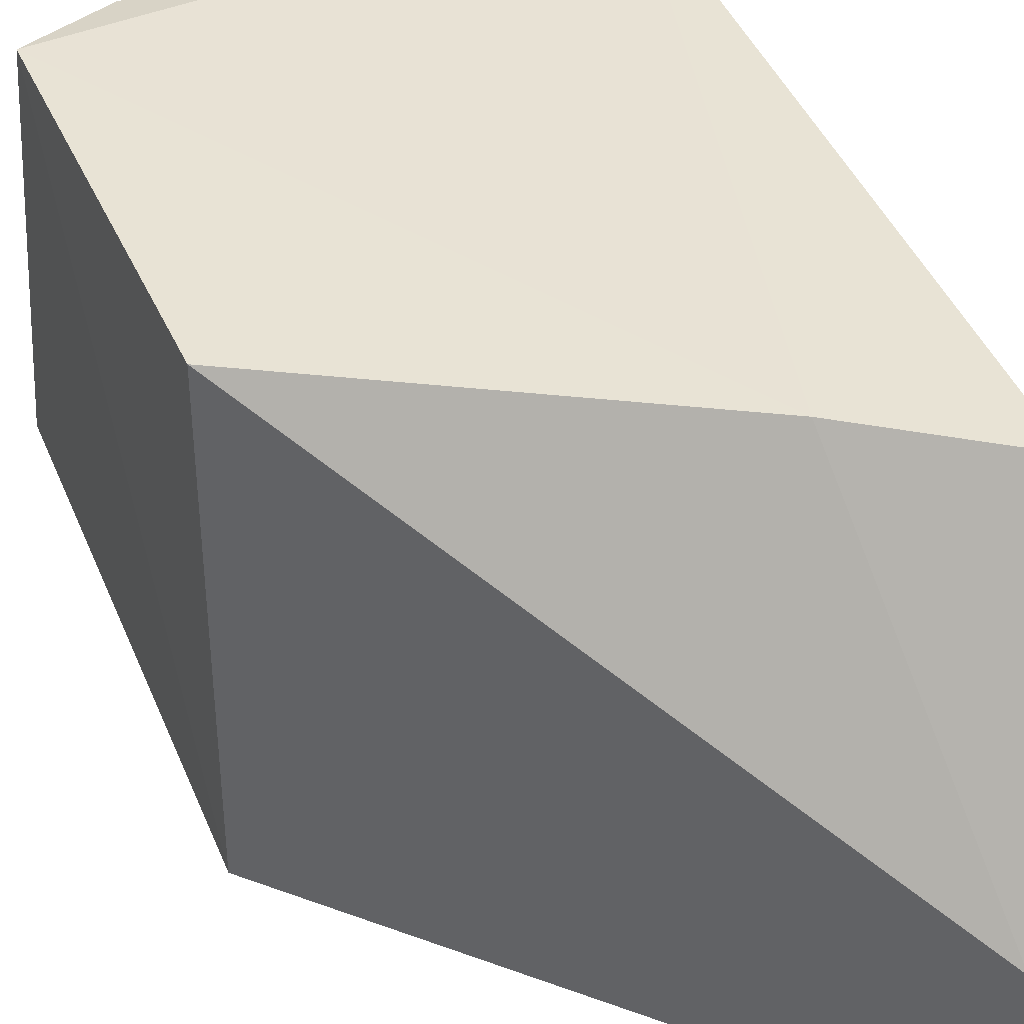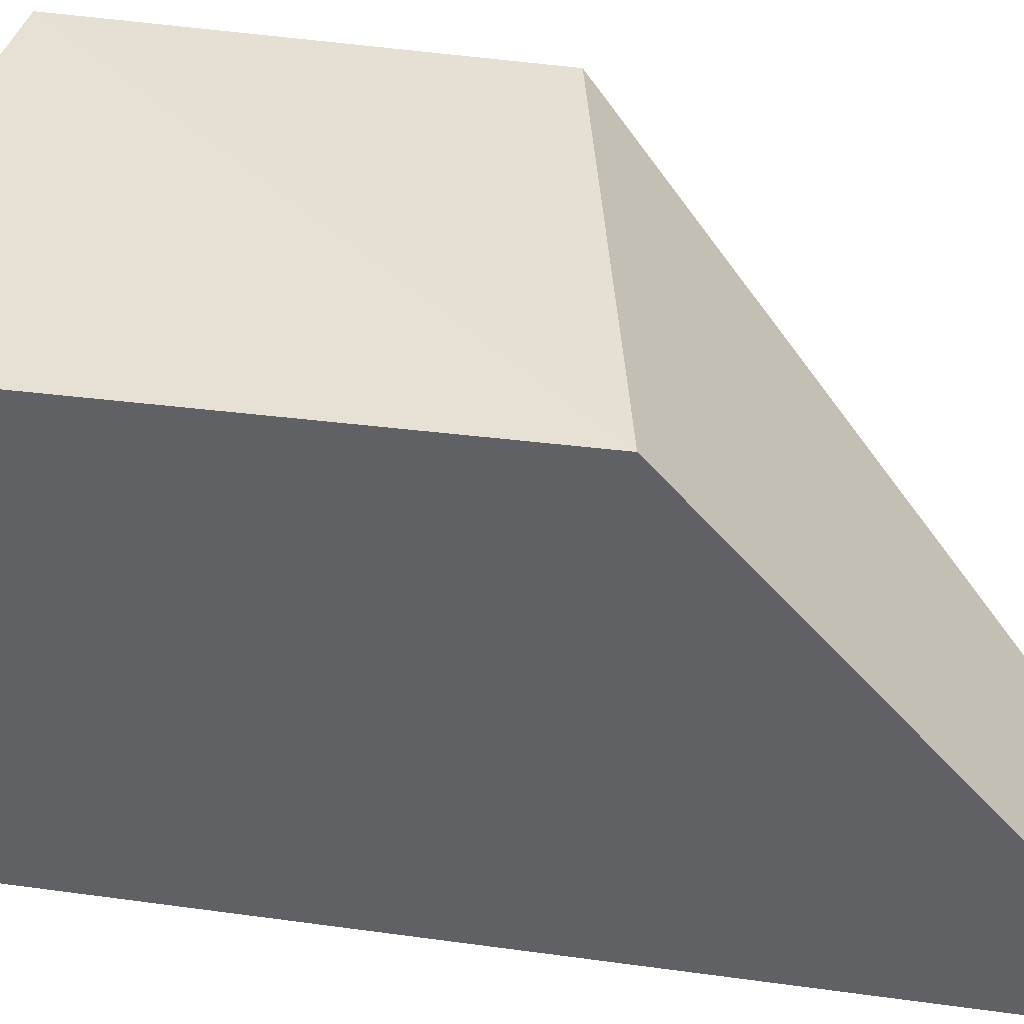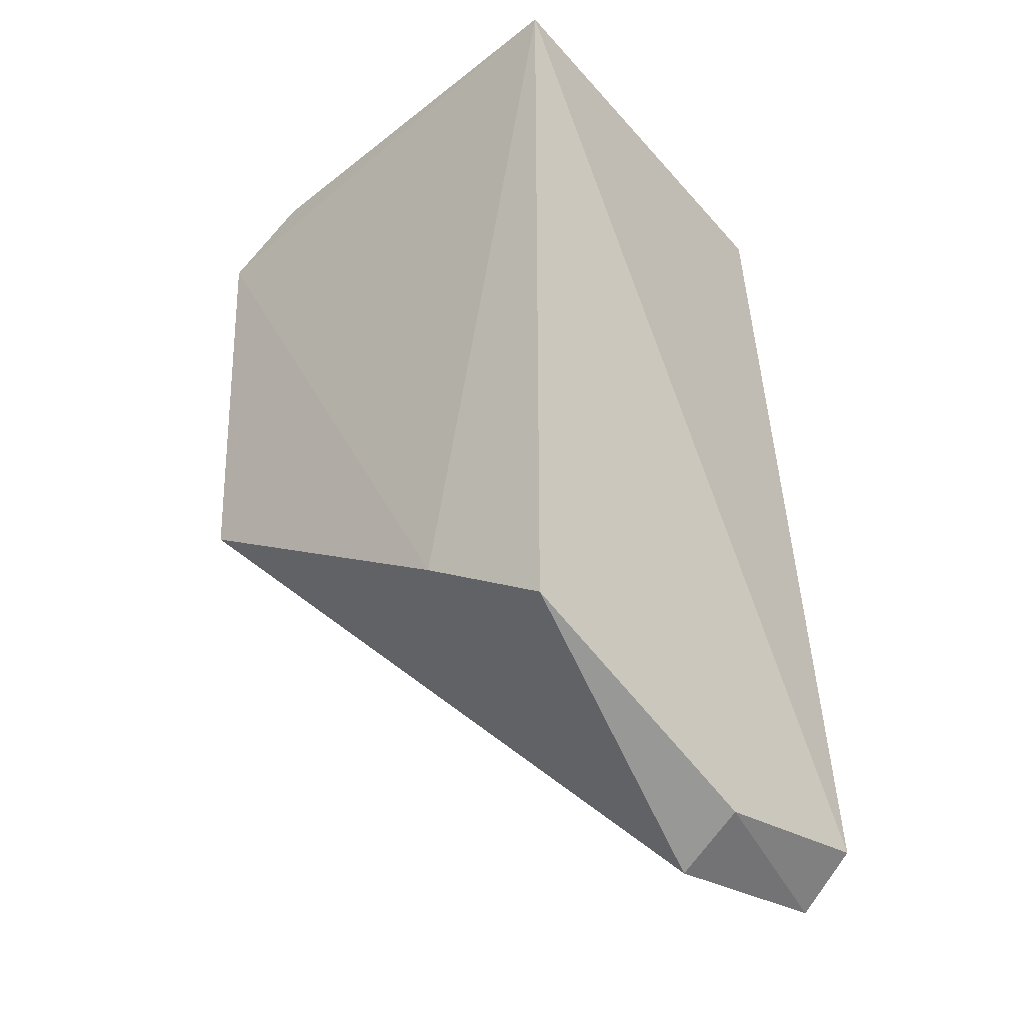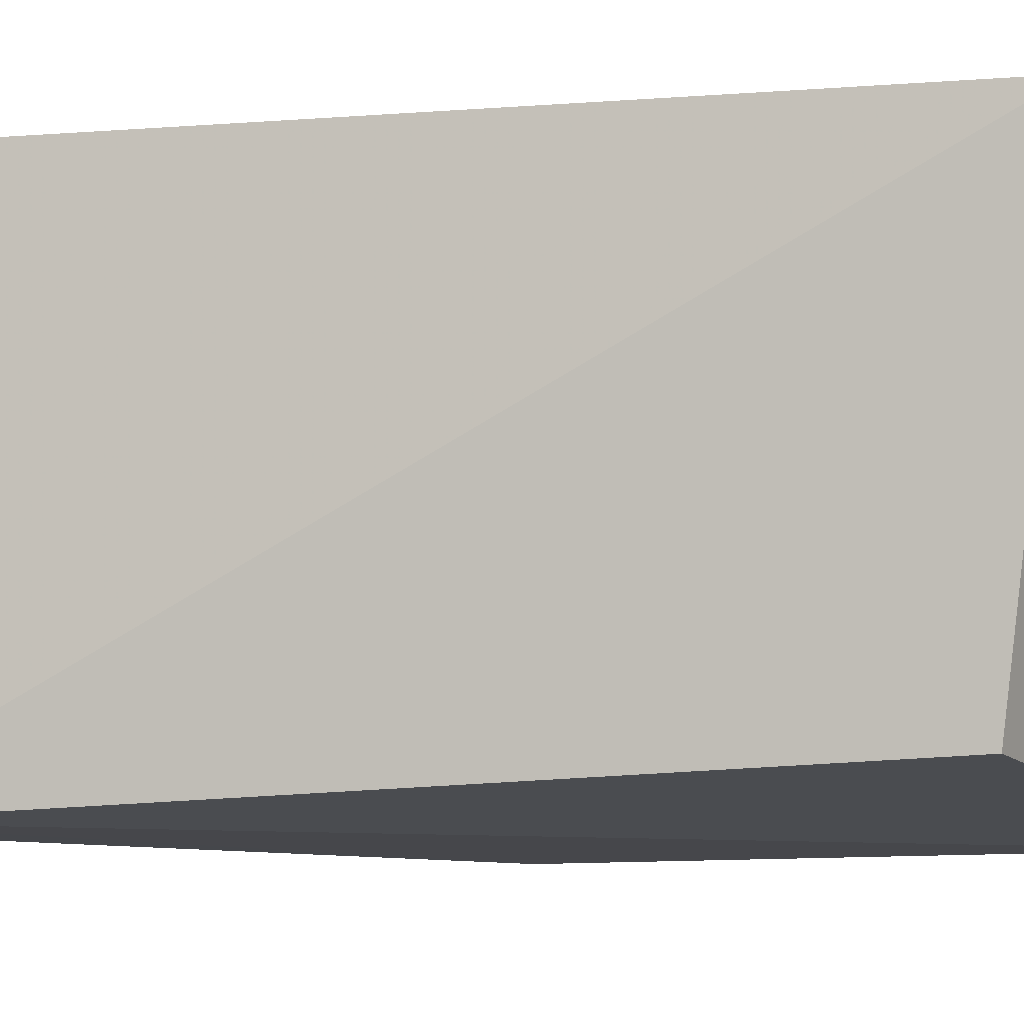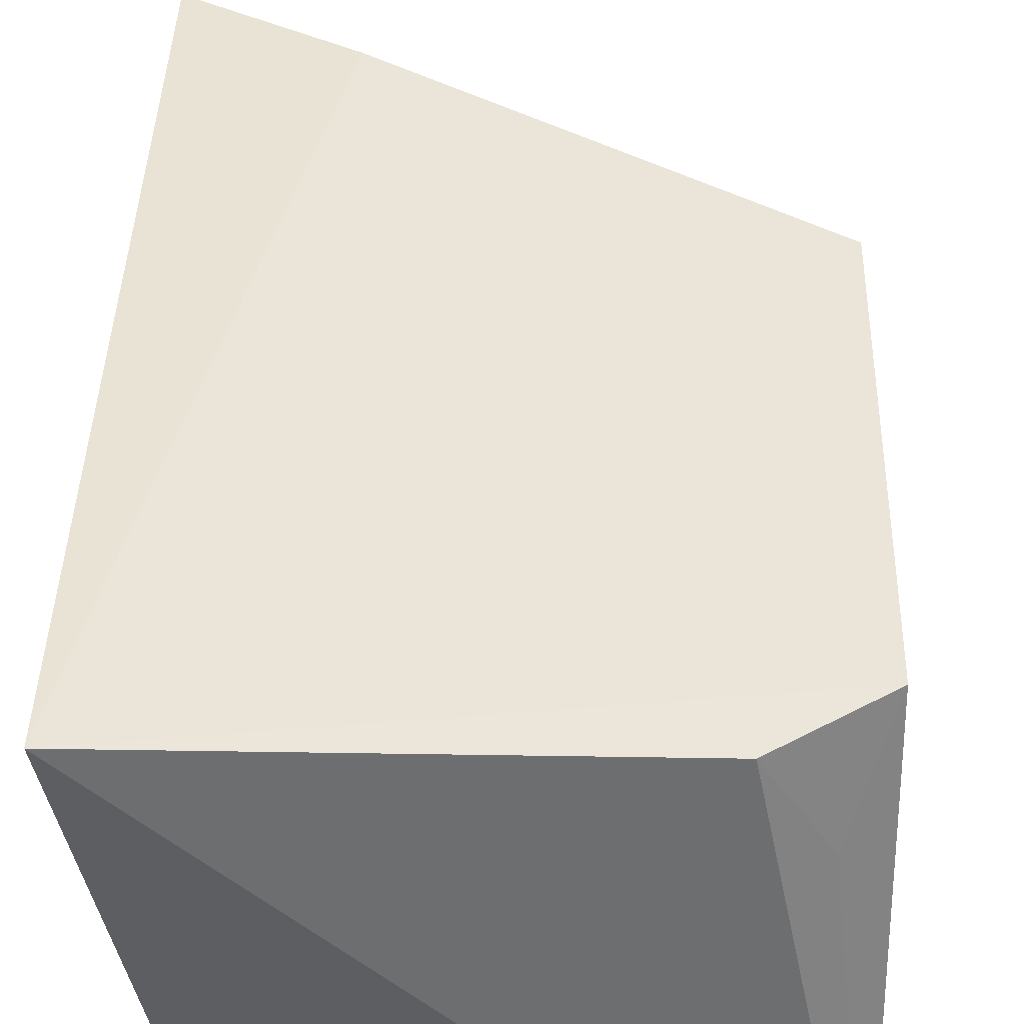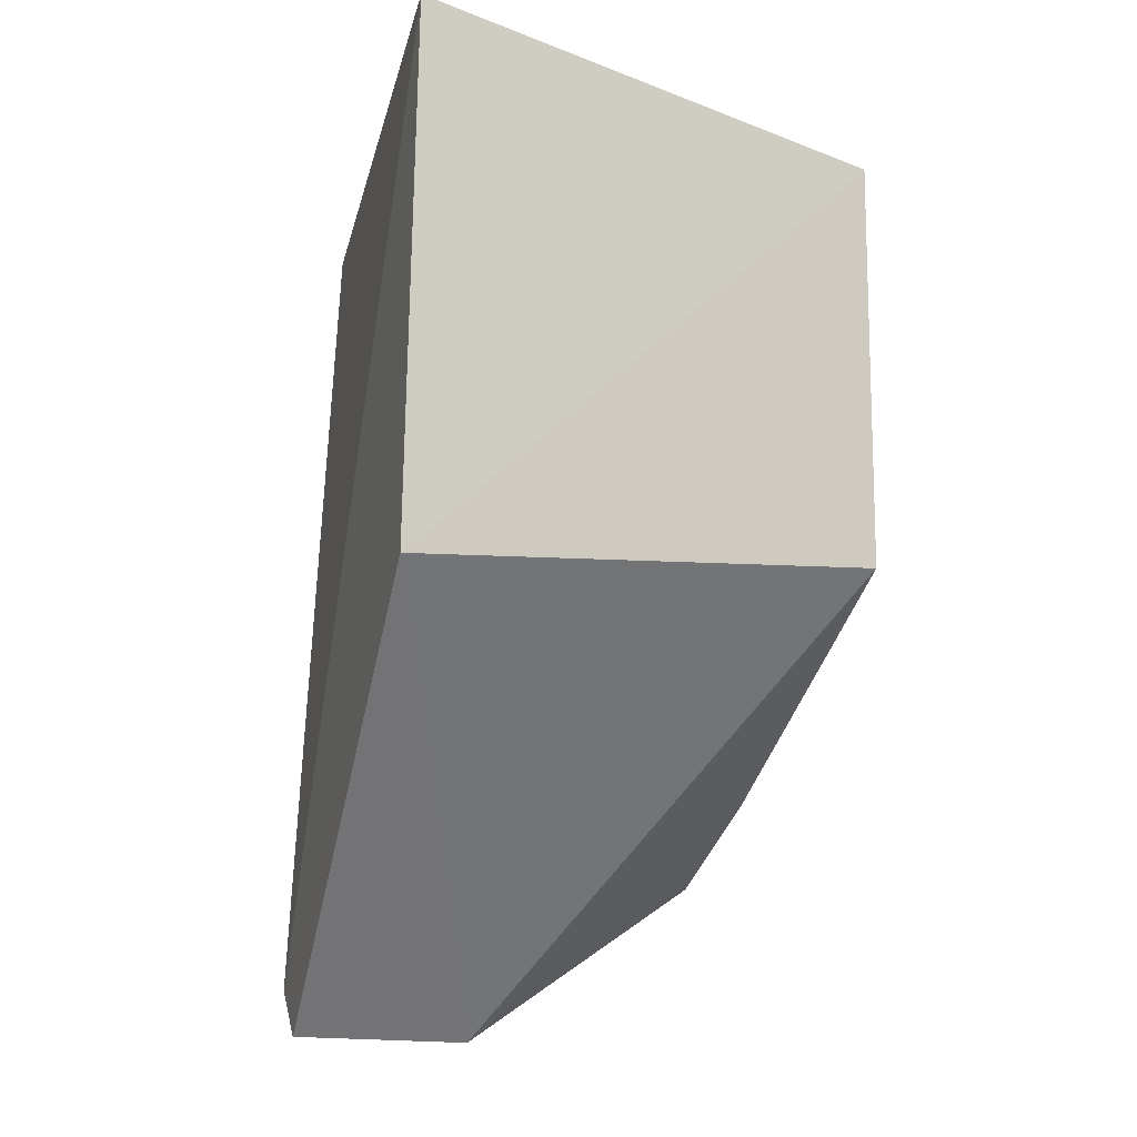
<metadata>
{"format":"obj","ext":"obj","renderer":"f3d","projection":"perspective","resolution":1024,"background":"white","views":[{"elev":43.1,"azim":-18.8,"up":"+Z"},{"elev":-51.5,"azim":-94.0,"up":"+Z"},{"elev":-30.9,"azim":45.1,"up":"+Y"},{"elev":-9.3,"azim":107.9,"up":"+Z"},{"elev":43.3,"azim":-175.7,"up":"+Z"},{"elev":-13.7,"azim":-108.7,"up":"+Y"}]}
</metadata>
<code>
v -0.006162 0.01093 0.04287
v -0.005771 -0.004492 0.04326
v -0.00603 -0.007036 0.03364
v -0.01694 0.0115 0.03353
v -0.01677 0.009242 0.04305
v -0.007263 0.009603 0.03427
v -0.008755 -0.002908 0.04344
v -0.01496 0.01038 0.0428
v -0.0164 0.0004206 0.03346
v -0.007393 -0.008149 0.03745
v -0.01607 0.0102 0.04093
v -0.01622 0.0009341 0.04329
v -0.005947 -0.007243 0.03749
v -0.007277 -0.008055 0.03361
f 1 2 3
f 6 1 3
f 6 3 4
f 6 4 1
f 7 2 1
f 7 1 5
f 8 5 1
f 8 1 4
f 9 5 4
f 9 4 3
f 10 2 7
f 11 8 4
f 11 4 5
f 11 5 8
f 12 7 5
f 12 5 9
f 12 10 7
f 12 9 10
f 13 3 2
f 13 2 10
f 14 10 9
f 14 9 3
f 14 13 10
f 14 3 13

</code>
